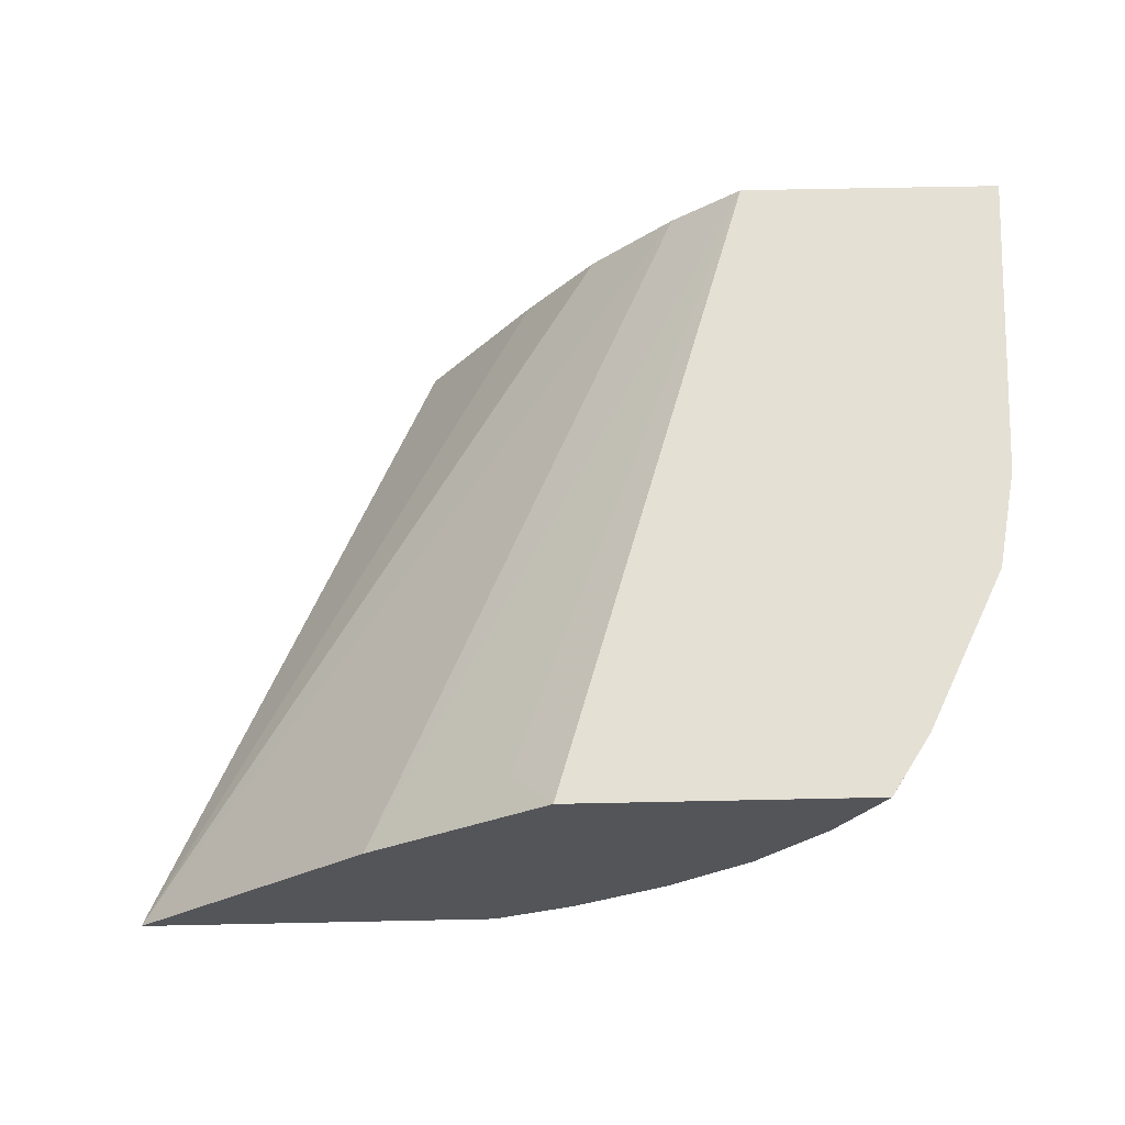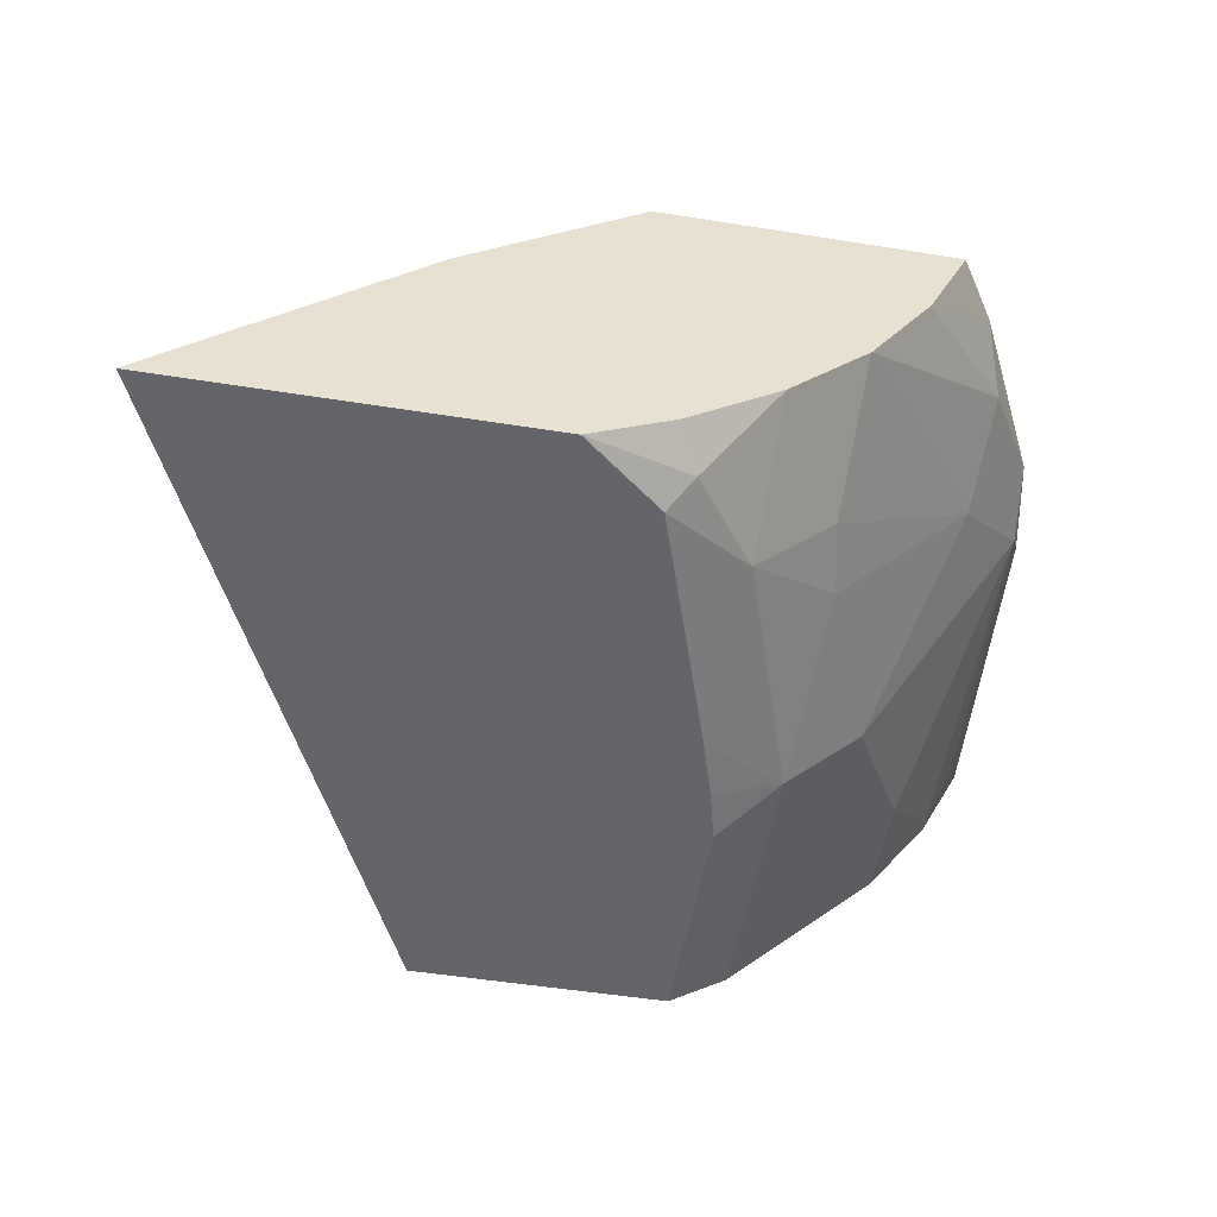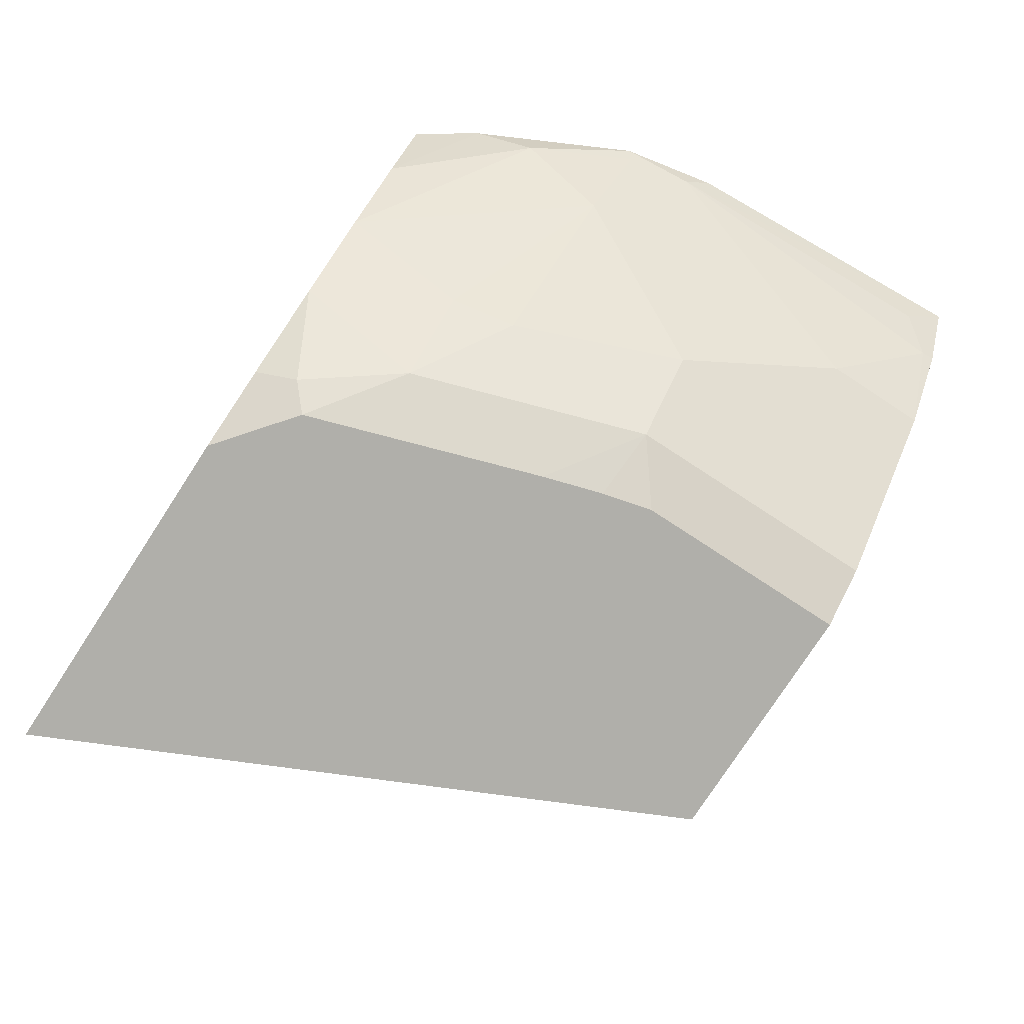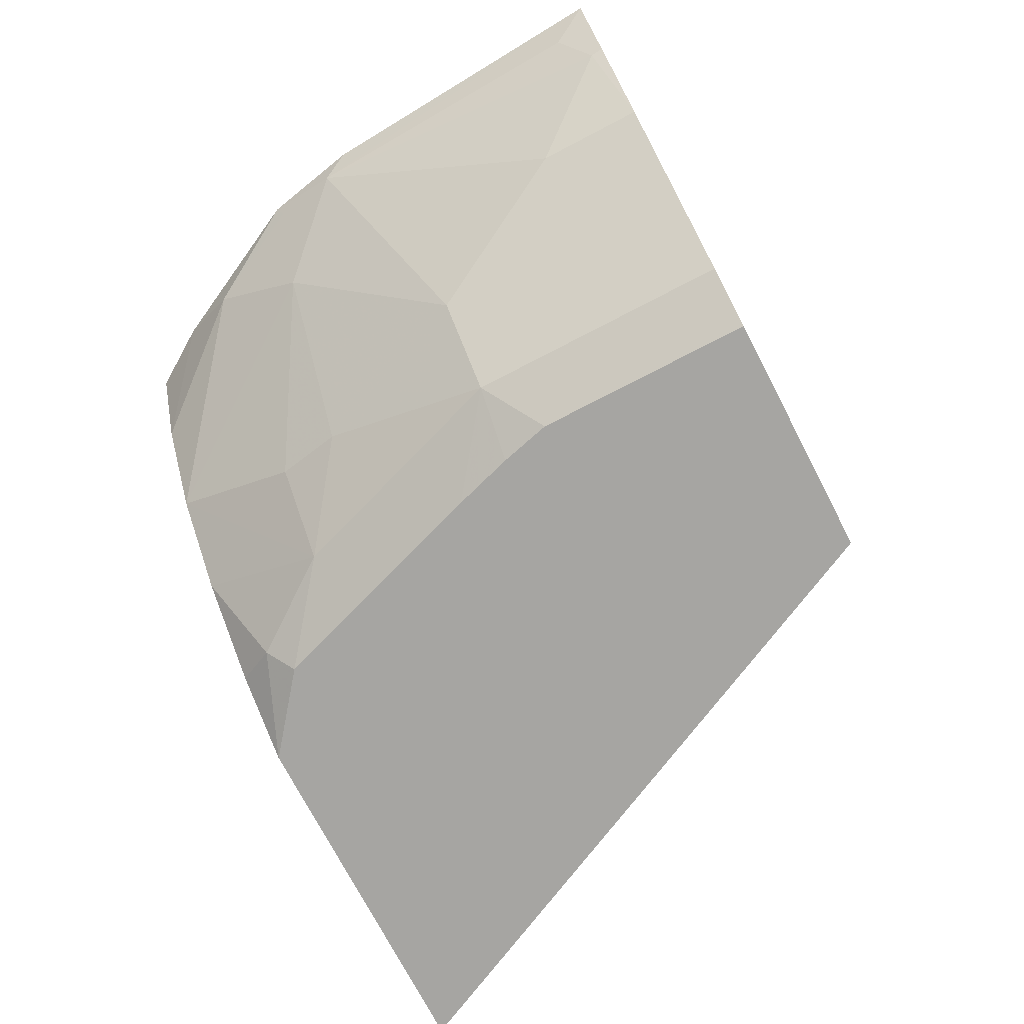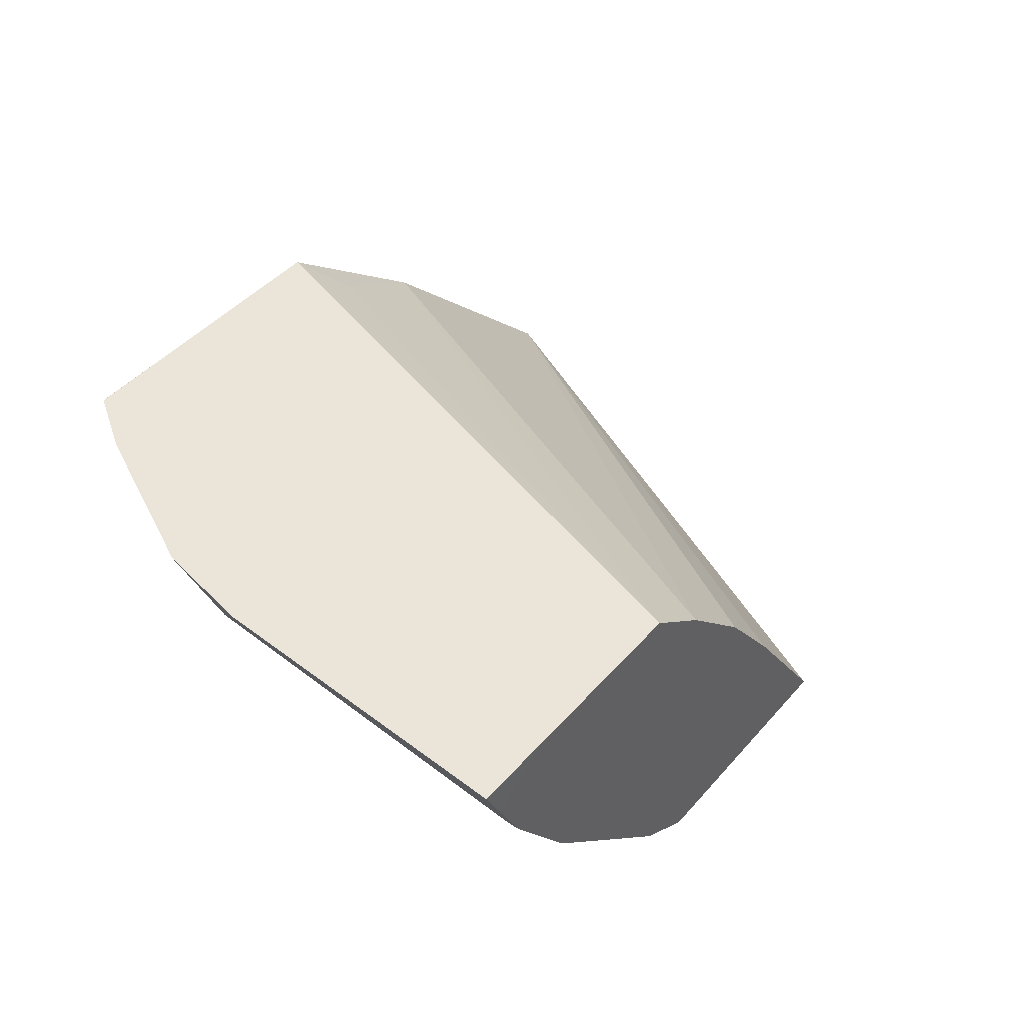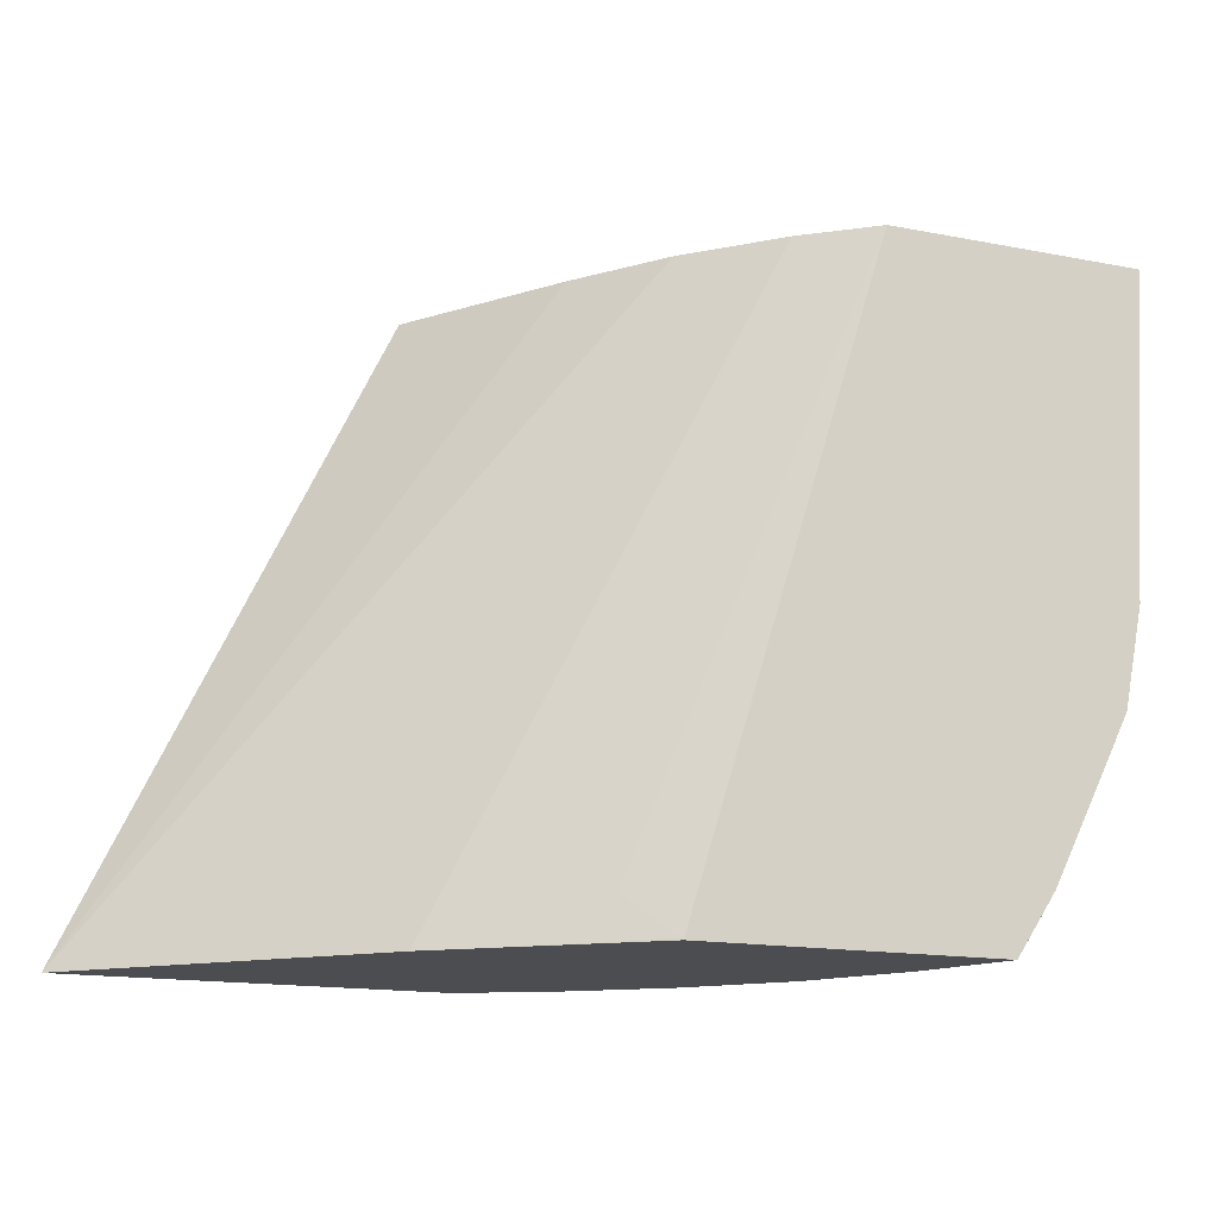
<metadata>
{"format":"obj","ext":"obj","renderer":"f3d","projection":"perspective","resolution":1024,"background":"white","views":[{"elev":65.8,"azim":178.8,"up":"+Y"},{"elev":-51.6,"azim":170.2,"up":"+Y"},{"elev":-78.0,"azim":-123.1,"up":"+Y"},{"elev":-73.8,"azim":-62.5,"up":"+Y"},{"elev":44.5,"azim":-52.0,"up":"+Y"},{"elev":-15.7,"azim":157.9,"up":"+Z"}]}
</metadata>
<code>
v -0.5967 -0.6444 -0.3033
v -0.5759 -0.6896 -0.3033
v -0.6156 -0.6443 -0.2746
v -0.5967 -0.6443 -0.3033
v -0.5311 -0.6443 -0.3033
v -0.6252 -0.6631 -0.2463
v -0.5456 -0.735 -0.3033
v -0.6535 -0.6443 -0.1988
v -0.4545 -0.6443 -0.3033
v -0.6188 -0.6947 -0.2021
v -0.6505 -0.6505 -0.1957
v -0.5077 -0.7729 -0.3033
v -0.5052 -0.8083 -0.24
v -0.5431 -0.7704 -0.24
v -0.6567 -0.6568 -0.1642
v -0.663 -0.6443 -0.1517
v -0.4545 -0.6443 -0.3029
v -0.3693 -0.7104 -0.3033
v -0.581 -0.7704 -0.1263
v -0.5494 -0.7767 -0.2084
v -0.464 -0.8051 -0.3033
v -0.4736 -0.8146 -0.2842
v -0.5431 -0.8083 -0.1263
v -0.4625 -0.8258 -0.273
v -0.6188 -0.7326 -0.05053
v -0.6505 -0.6883 -0.006337
v -0.6631 -0.6631 -0.01895
v -0.6725 -0.6443 -0.0001931
v -0.4358 -0.6631 -0.2842
v -0.5493 -0.6443 -0.0001931
v -0.2504 -0.8258 -0.3033
v -0.5178 -0.6694 -0.0001338
v -0.4246 -0.8258 -0.3033
v -0.5004 -0.8258 -0.1594
v -0.5093 -0.8258 -0.1304
v -0.5154 -0.8258 -0.1059
v -0.5431 -0.8083 -0.0001338
v -0.6188 -0.7326 -0.0001338
v -0.6509 -0.6874 -0.0001338
v -0.6631 -0.6631 -0.0001338
v -0.6348 -0.6443 -0.0001338
v -0.5494 -0.6443 -0.0001338
v -0.4799 -0.7073 -0.0001338
v -0.4471 -0.7502 -0.0001338
v -0.3946 -0.8258 -0.0001338
v -0.5154 -0.8258 -0.0001338
f 24 31 45
f 23 34 35
f 23 38 25
f 23 37 38
f 23 46 37
f 23 36 46
f 23 35 36
f 24 33 31
f 17 29 18
f 21 33 22
f 19 23 25
f 19 20 23
f 18 32 31
f 18 30 32
f 18 29 30
f 17 30 29
f 24 45 46
f 15 28 16
f 23 24 34
f 24 46 36
f 31 43 44
f 24 35 34
f 32 44 43
f 15 27 28
f 32 45 44
f 32 46 45
f 32 37 46
f 32 38 37
f 32 39 38
f 32 40 39
f 32 41 40
f 32 42 41
f 31 32 43
f 31 44 45
f 30 42 32
f 28 40 41
f 28 39 40
f 26 38 39
f 26 28 27
f 26 39 28
f 25 38 26
f 24 36 35
f 15 26 27
f 22 33 24
f 15 19 25
f 3 42 30
f 3 41 42
f 3 28 41
f 3 16 28
f 3 8 16
f 3 6 8
f 2 7 6
f 2 6 3
f 1 7 2
f 1 12 7
f 1 21 12
f 1 33 21
f 1 31 33
f 1 18 31
f 1 5 9
f 1 4 5
f 1 3 4
f 1 2 3
f 15 25 26
f 3 30 17
f 3 17 9
f 1 9 18
f 3 5 4
f 13 24 23
f 3 9 5
f 13 22 24
f 13 20 14
f 12 22 13
f 12 21 22
f 10 20 19
f 10 14 20
f 10 15 11
f 13 23 20
f 9 17 18
f 8 15 16
f 8 11 15
f 7 14 10
f 6 10 11
f 7 13 14
f 7 12 13
f 6 7 10
f 10 19 15
f 6 11 8

</code>
